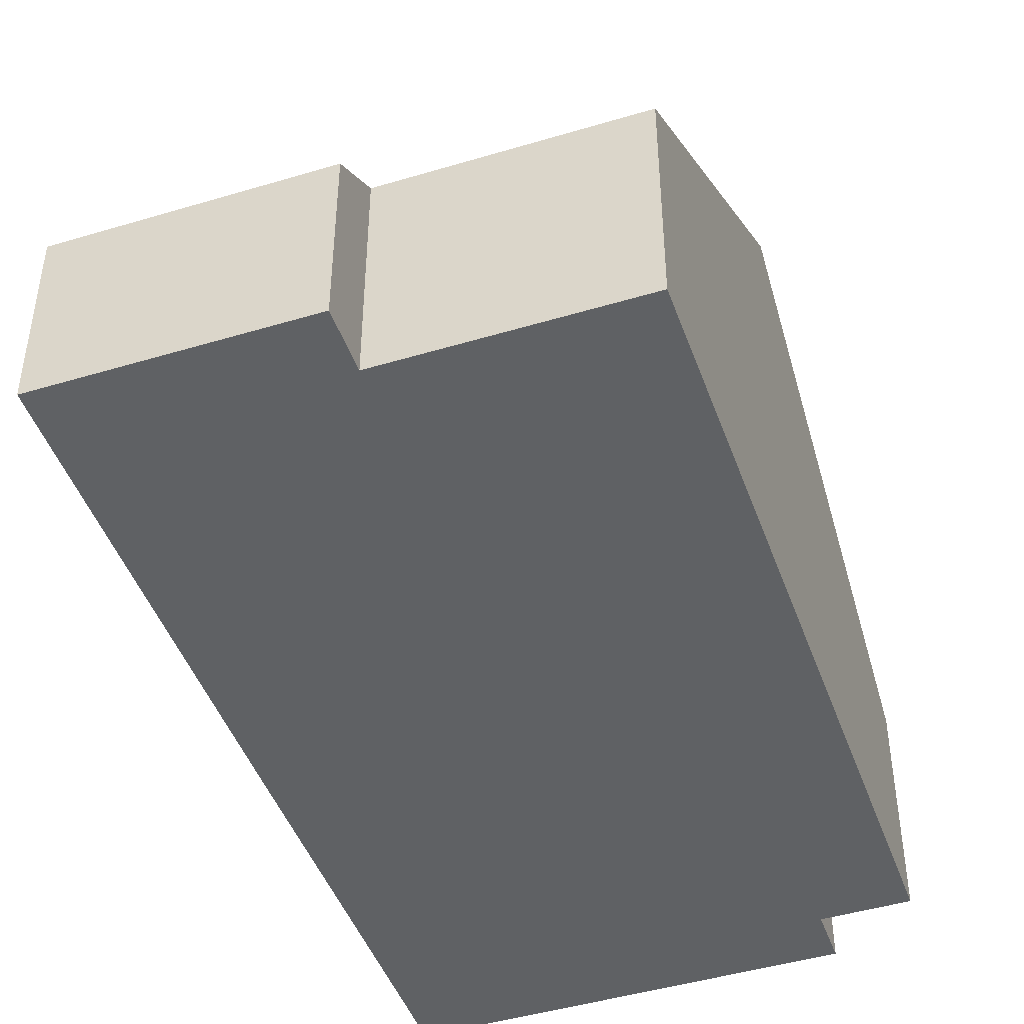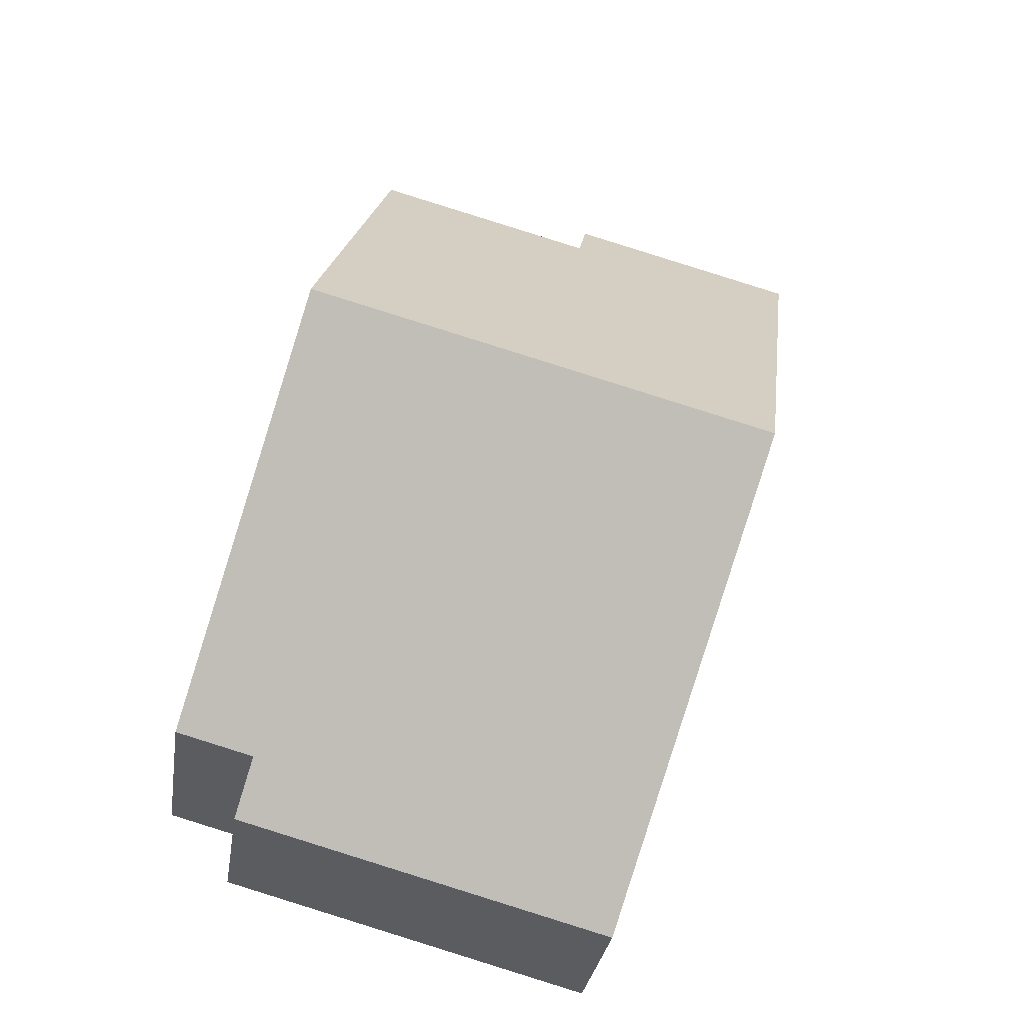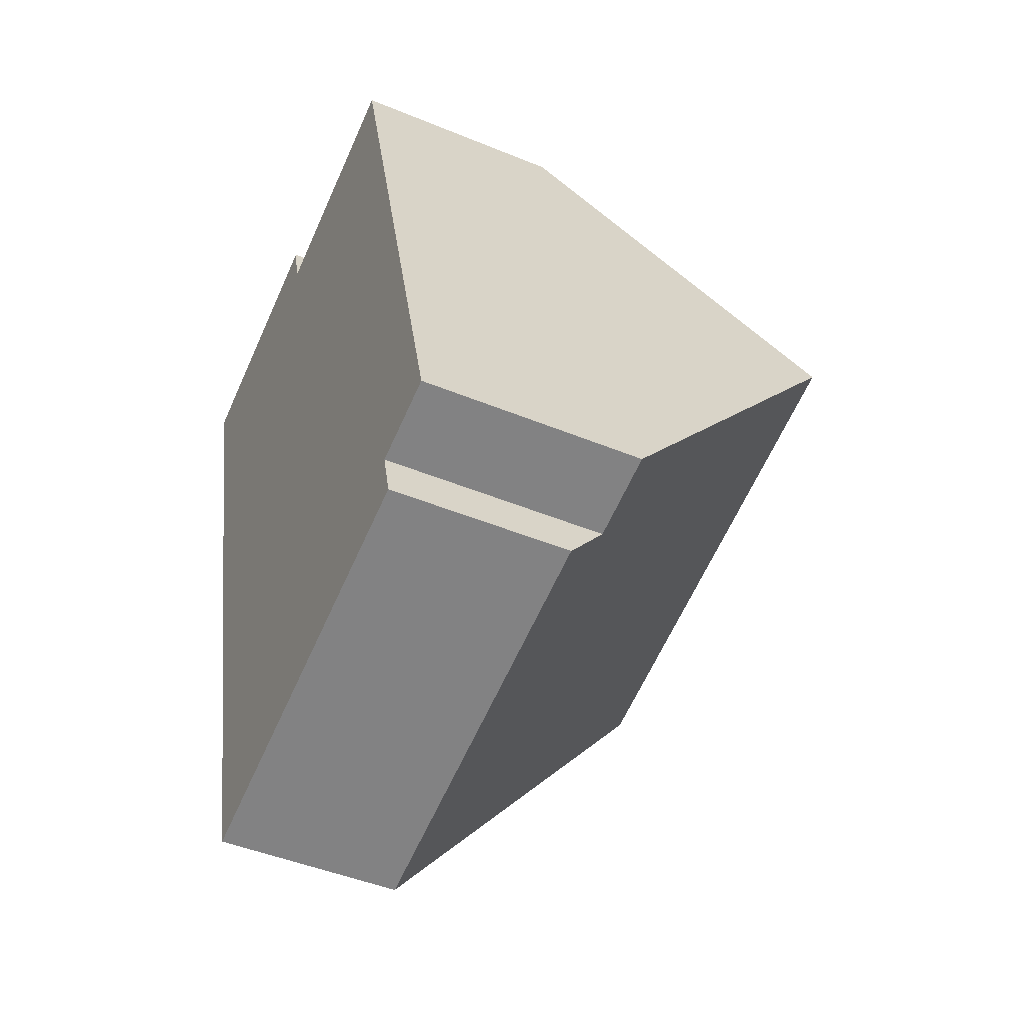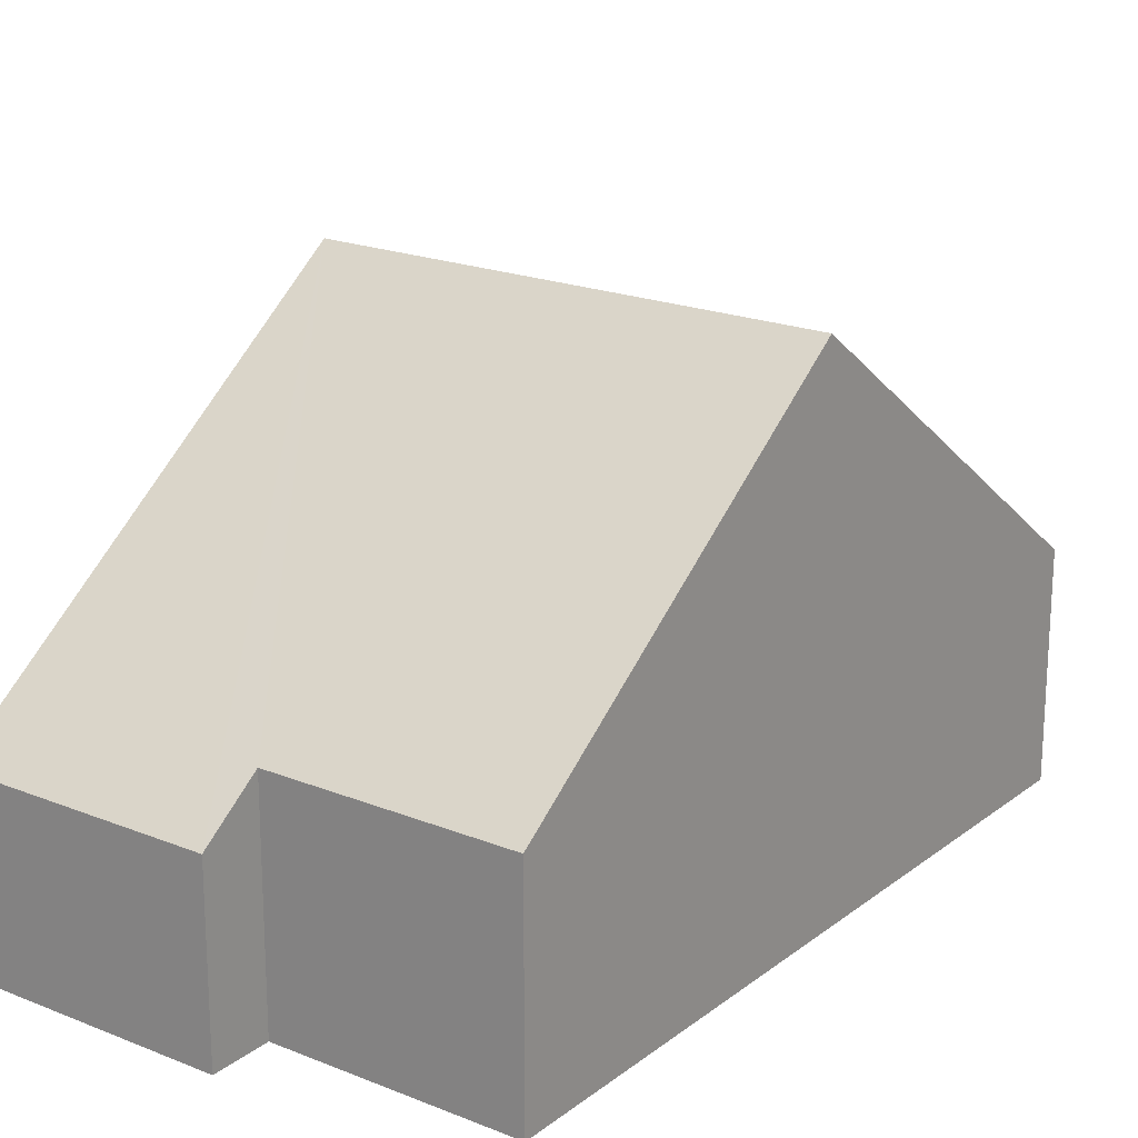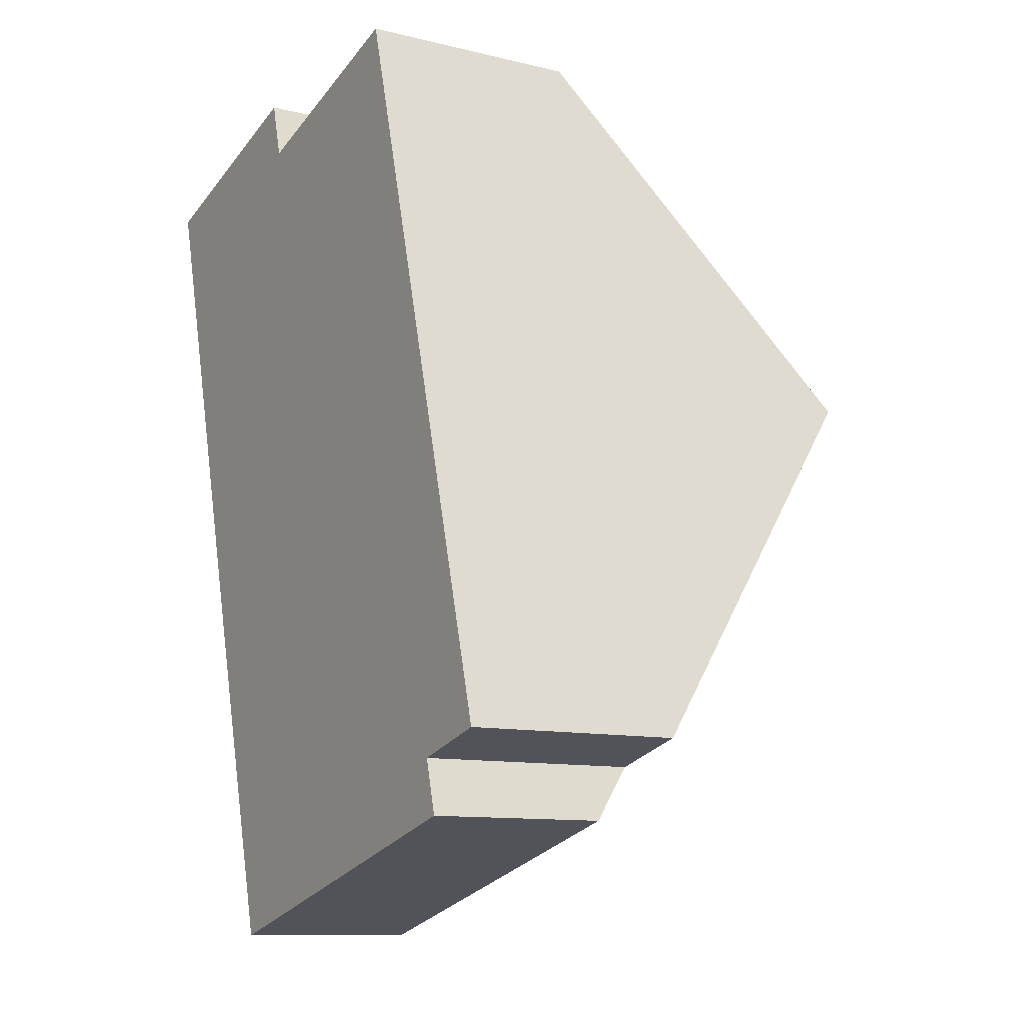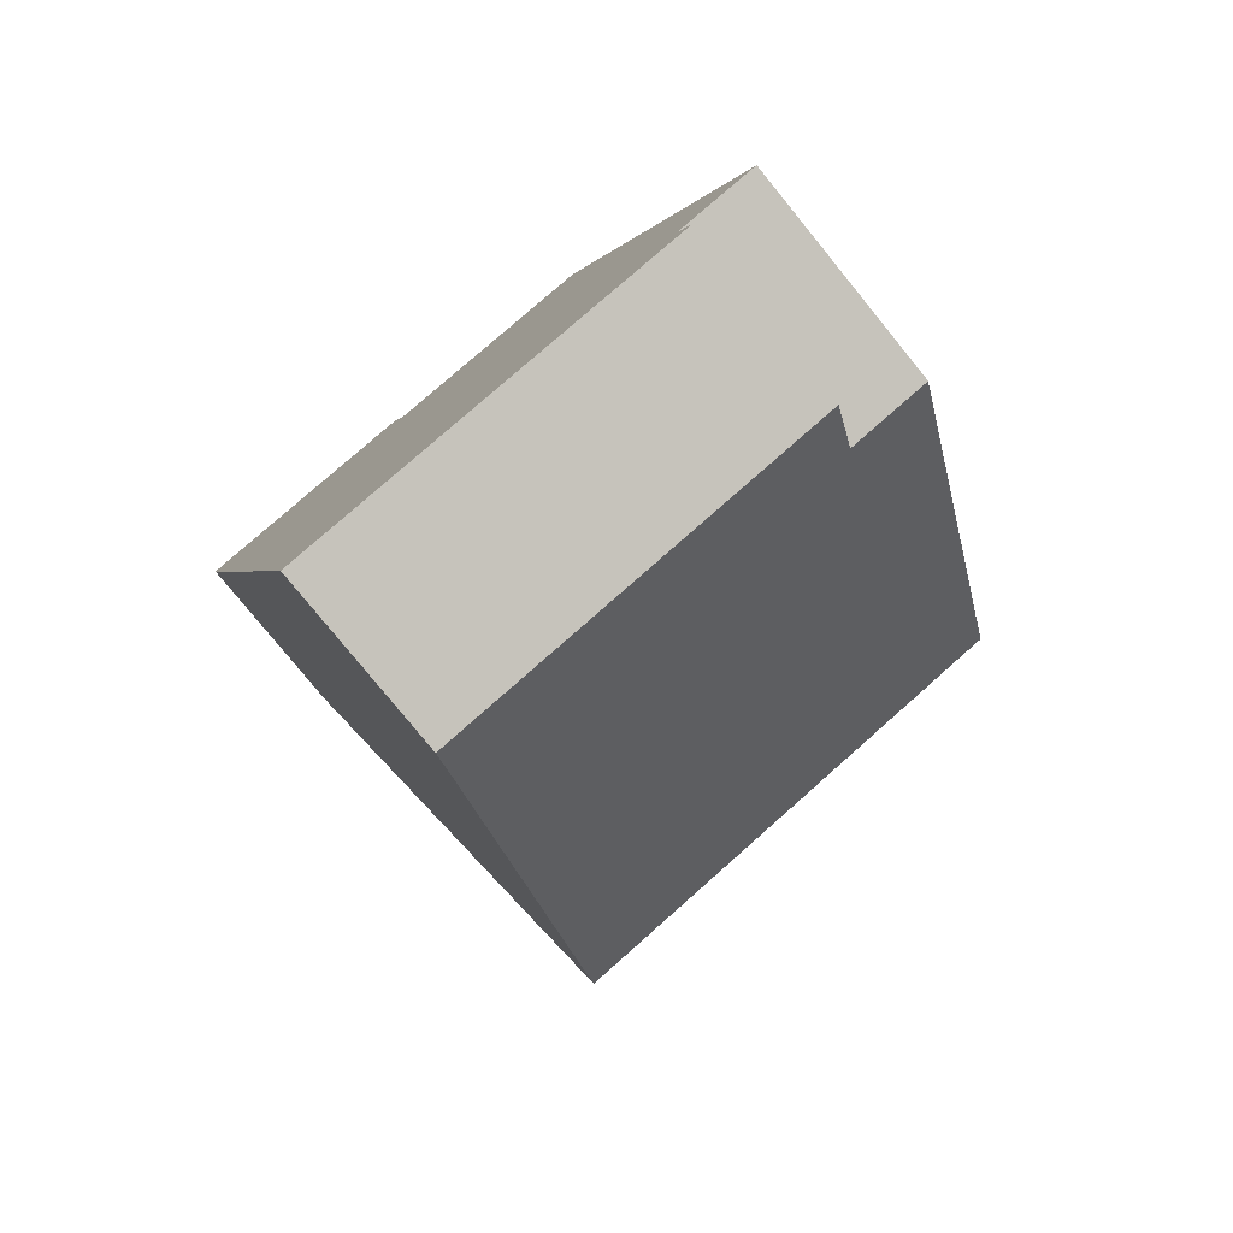
<metadata>
{"format":"obj","ext":"obj","renderer":"f3d","projection":"perspective","resolution":1024,"background":"white","views":[{"elev":-45.9,"azim":3.9,"up":"+Y"},{"elev":-30.9,"azim":171.4,"up":"+Z"},{"elev":-46.7,"azim":64.9,"up":"+Z"},{"elev":20.3,"azim":21.1,"up":"+Y"},{"elev":-10.9,"azim":59.0,"up":"+Z"},{"elev":-79.3,"azim":39.2,"up":"+Z"}]}
</metadata>
<code>
v  10.48 8.884 -5.248
v  2.224 8.355 -8.226
v  2.036 8.884 -7.53
v  3.89 3.733 -14.3
v  10.84 3.882 -12.21
v  12.28 3.883 -11.82
v  4.092 3.163 -15.05
v  11.1 3.164 -13.16
v  4.315 3.164 1.166
v  0 3.163 1.937e-16
v  4.599 3.961 0.116
v  8.697 3.961 1.224
v  4.092 9.218e-16 -15.05
v  3.89 8.759e-16 -14.3
v  2.224 5.037e-16 -8.226
v  2.036 4.611e-16 -7.53
v  0 0 0
v  4.315 -7.14e-17 1.166
v  4.599 -7.103e-18 0.116
v  8.697 -7.495e-17 1.224
v  10.48 3.213e-16 -5.248
v  12.28 7.24e-16 -11.82
v  10.84 7.479e-16 -12.21
v  11.1 8.058e-16 -13.16
g defaultobject
f 1 2 3
f 2 1 4
f 4 1 5
f 5 1 6
f 4 5 7
f 8 7 5
f 9 3 10
f 3 9 11
f 3 11 1
f 1 11 12
f 13 4 7
f 4 13 2
f 2 13 14
f 2 14 15
f 2 15 3
f 3 15 10
f 10 15 16
f 10 16 17
f 10 18 9
f 18 10 17
f 19 12 11
f 12 19 20
f 9 19 11
f 19 9 18
f 20 1 12
f 1 20 21
f 1 21 6
f 6 21 22
f 23 8 5
f 8 23 24
f 22 5 6
f 5 22 23
f 24 7 8
f 7 24 13
f 16 18 17
f 18 16 19
f 19 16 20
f 20 16 15
f 20 15 14
f 20 14 21
f 21 14 13
f 21 13 23
f 23 13 24
f 22 21 23

</code>
